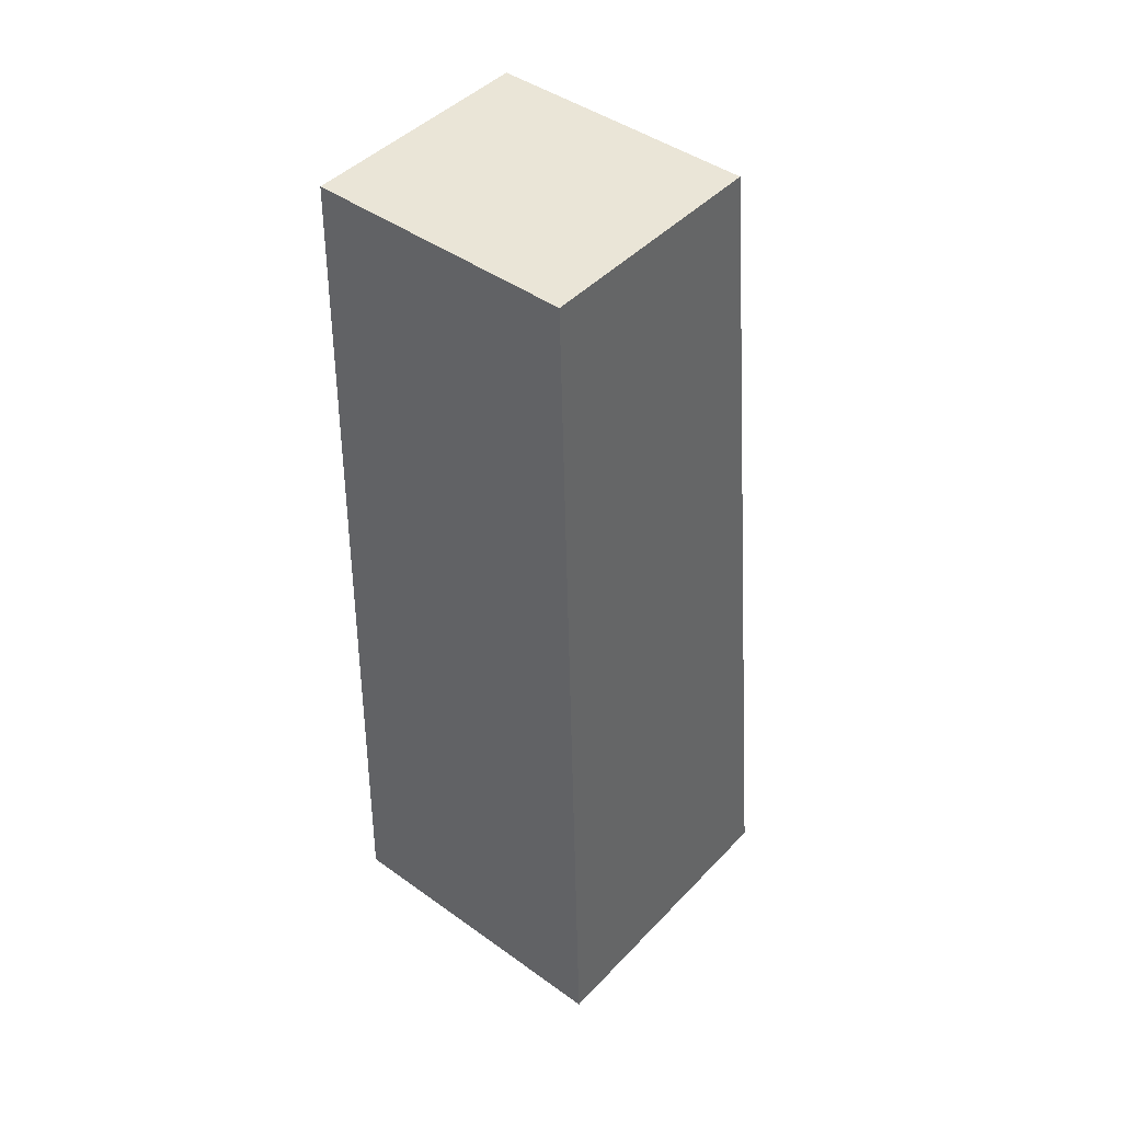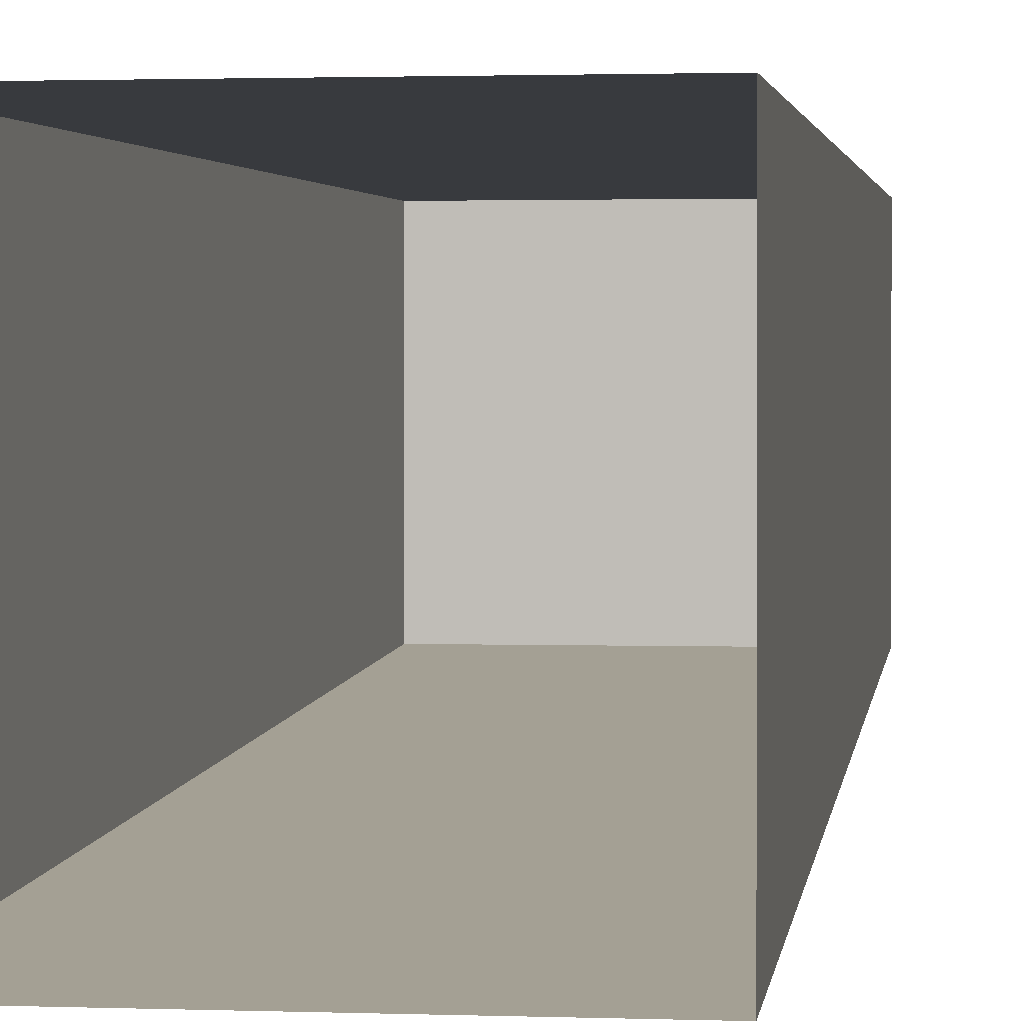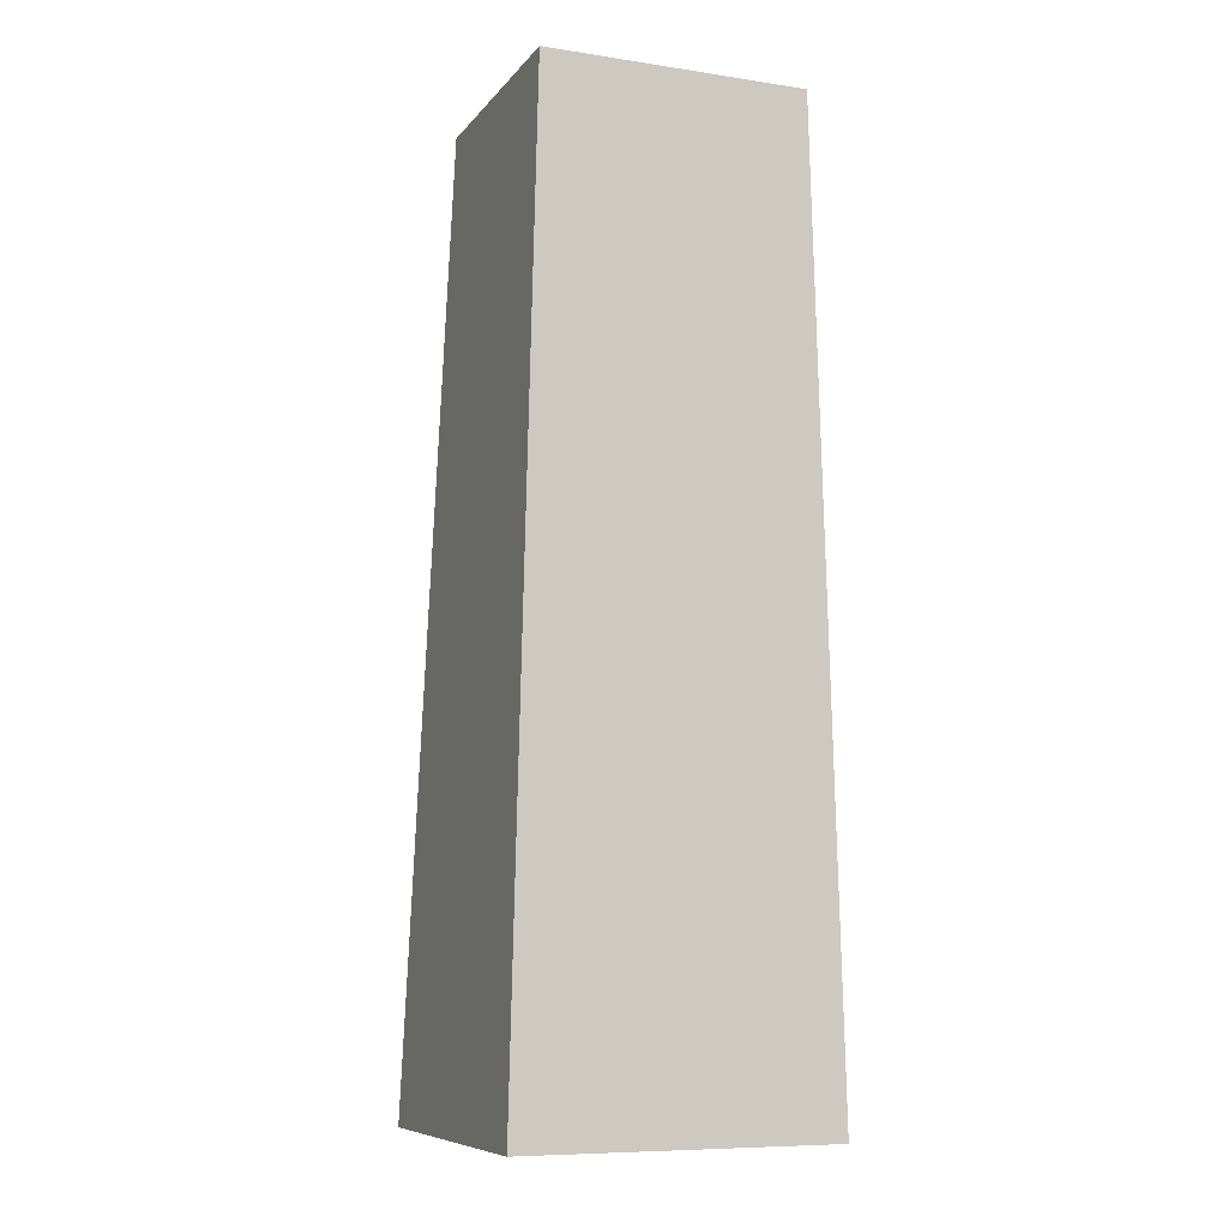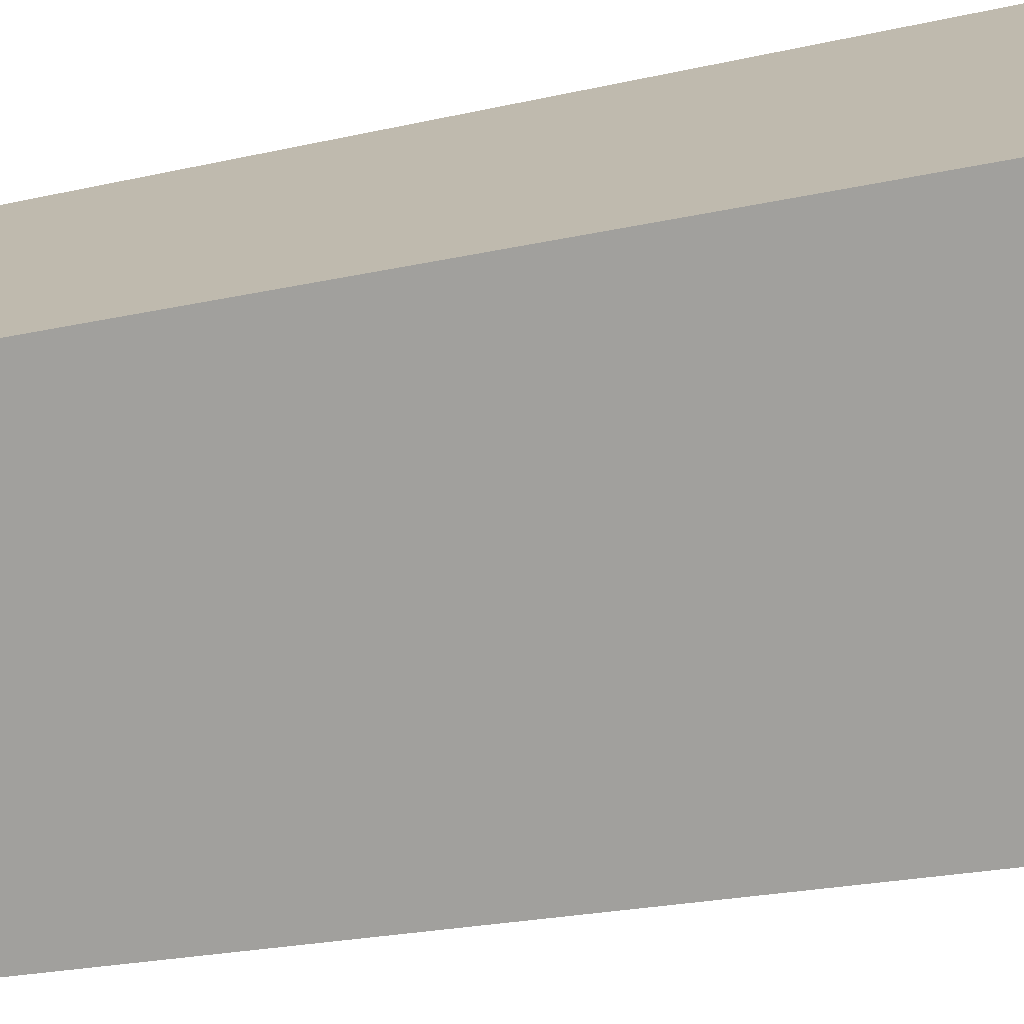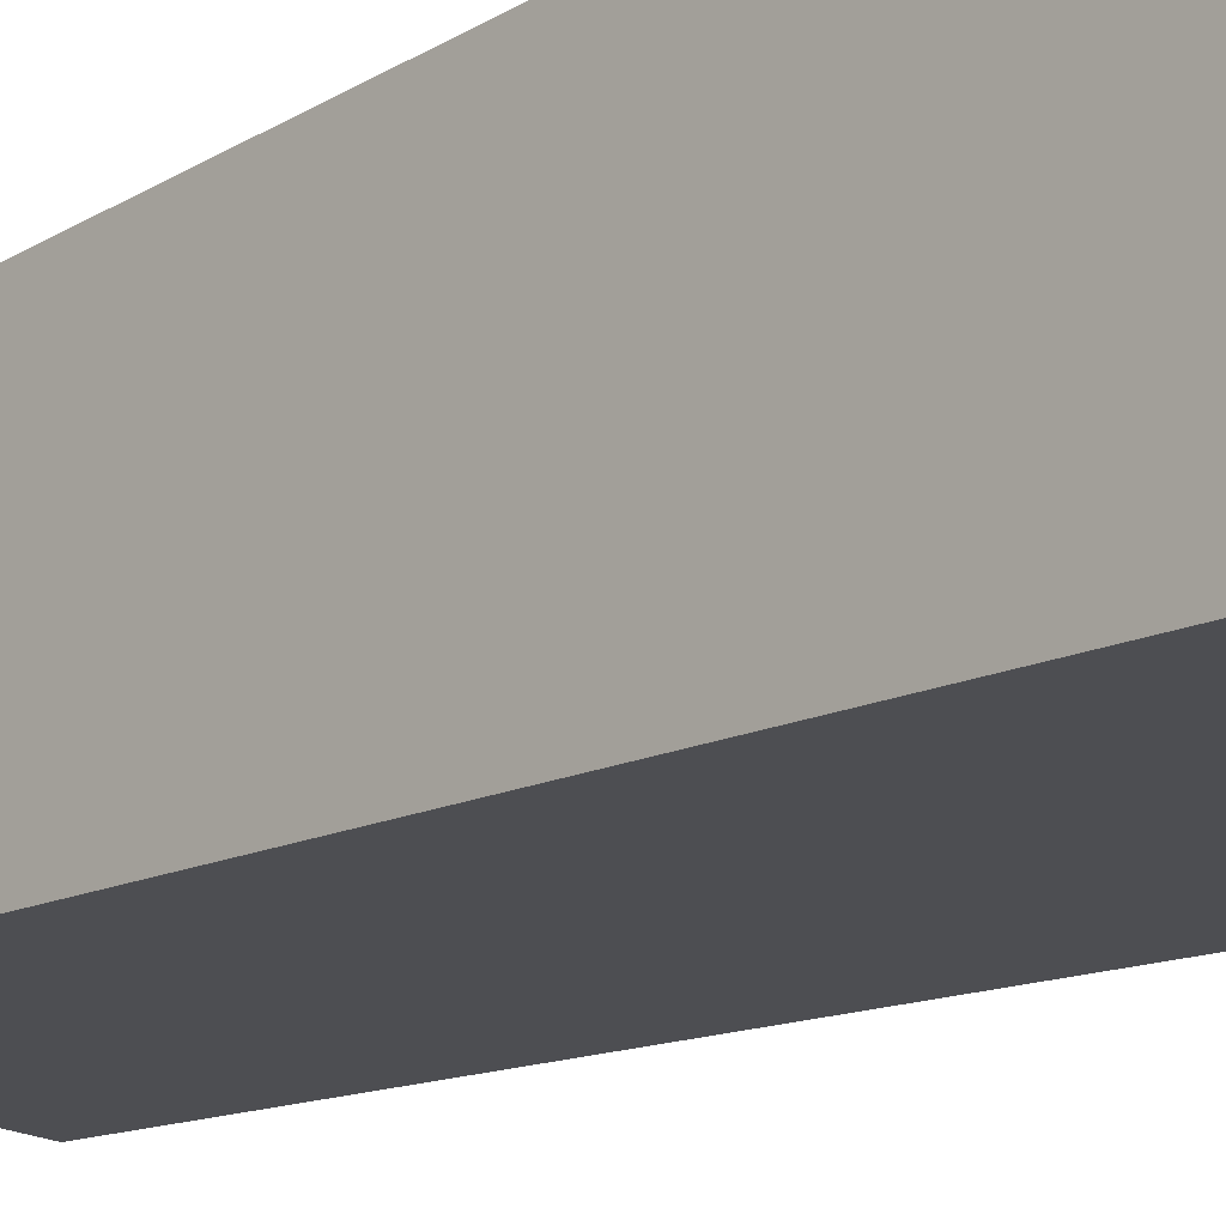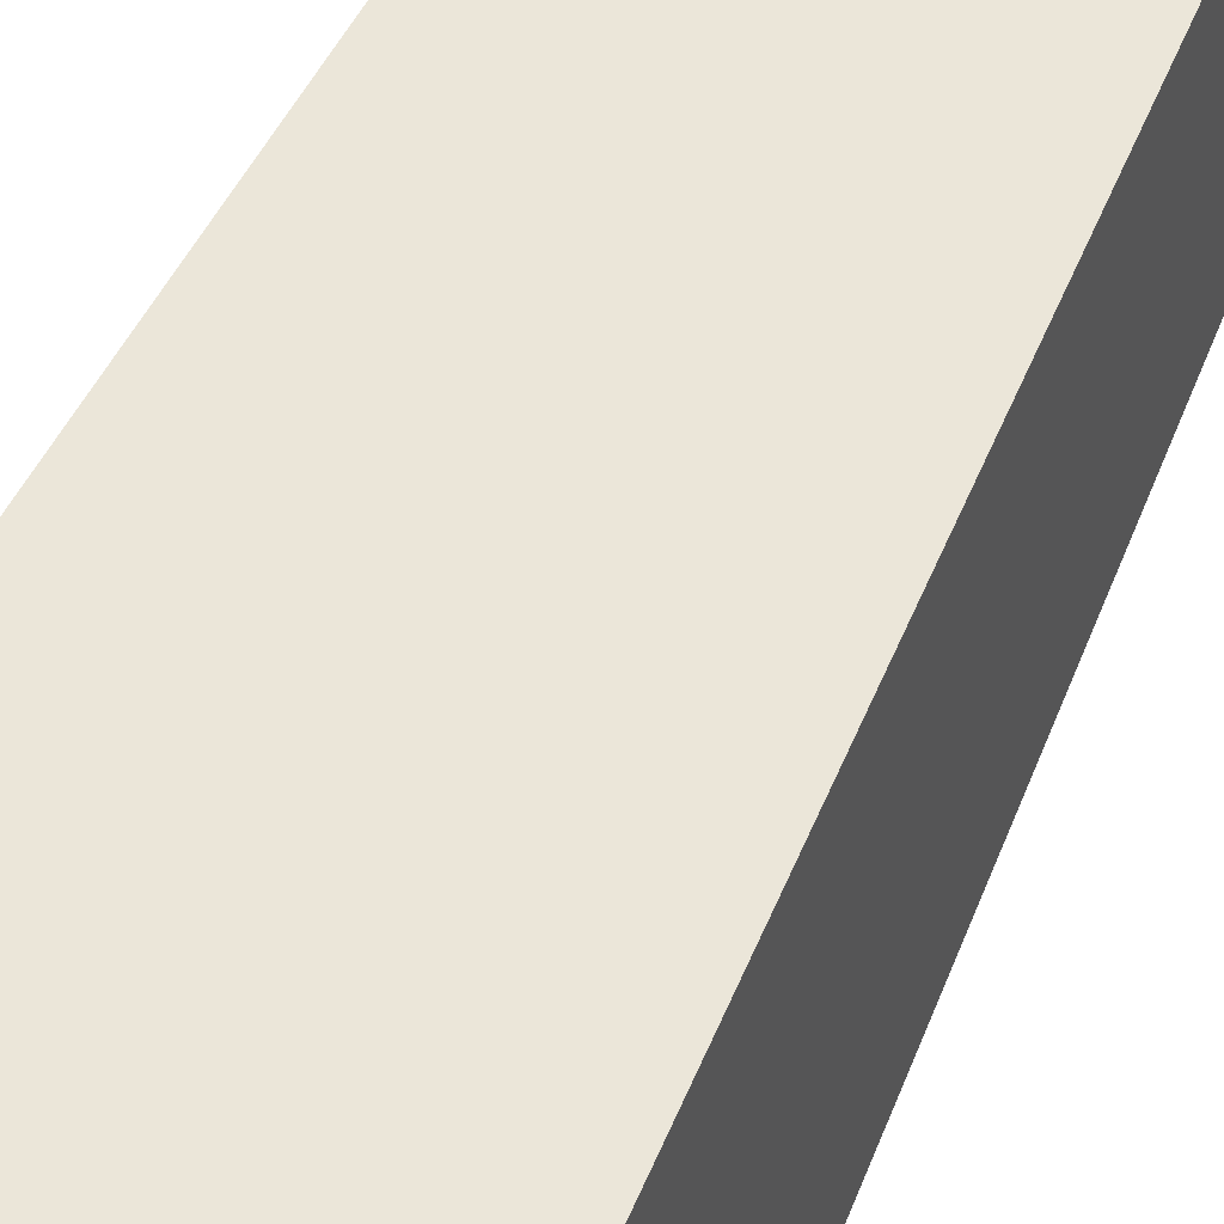
<metadata>
{"format":"obj","ext":"obj","renderer":"f3d","projection":"perspective","resolution":1024,"background":"white","views":[{"elev":44.4,"azim":39.9,"up":"+Y"},{"elev":1.3,"azim":8.9,"up":"+Z"},{"elev":-8.7,"azim":-21.9,"up":"+Y"},{"elev":-73.1,"azim":-80.0,"up":"+Z"},{"elev":-20.4,"azim":-44.0,"up":"+Z"},{"elev":47.8,"azim":22.7,"up":"+Z"}]}
</metadata>
<code>
g Thuja_BushTree_s_03_Collider
v -0.2262 0.1175 0.2101
v -0.1952 1.431 0.2119
v -0.2262 0.1175 -0.2207
v -0.1952 1.431 -0.1182
v 0.2046 0.1175 0.2101
v 0.1678 1.431 0.2119
v 0.2046 0.1175 -0.2207
v 0.1678 1.431 -0.1182
f 1 2 4 3
f 3 4 8 7
f 7 8 6 5
f 5 6 2 1
f 8 4 2 6

</code>
